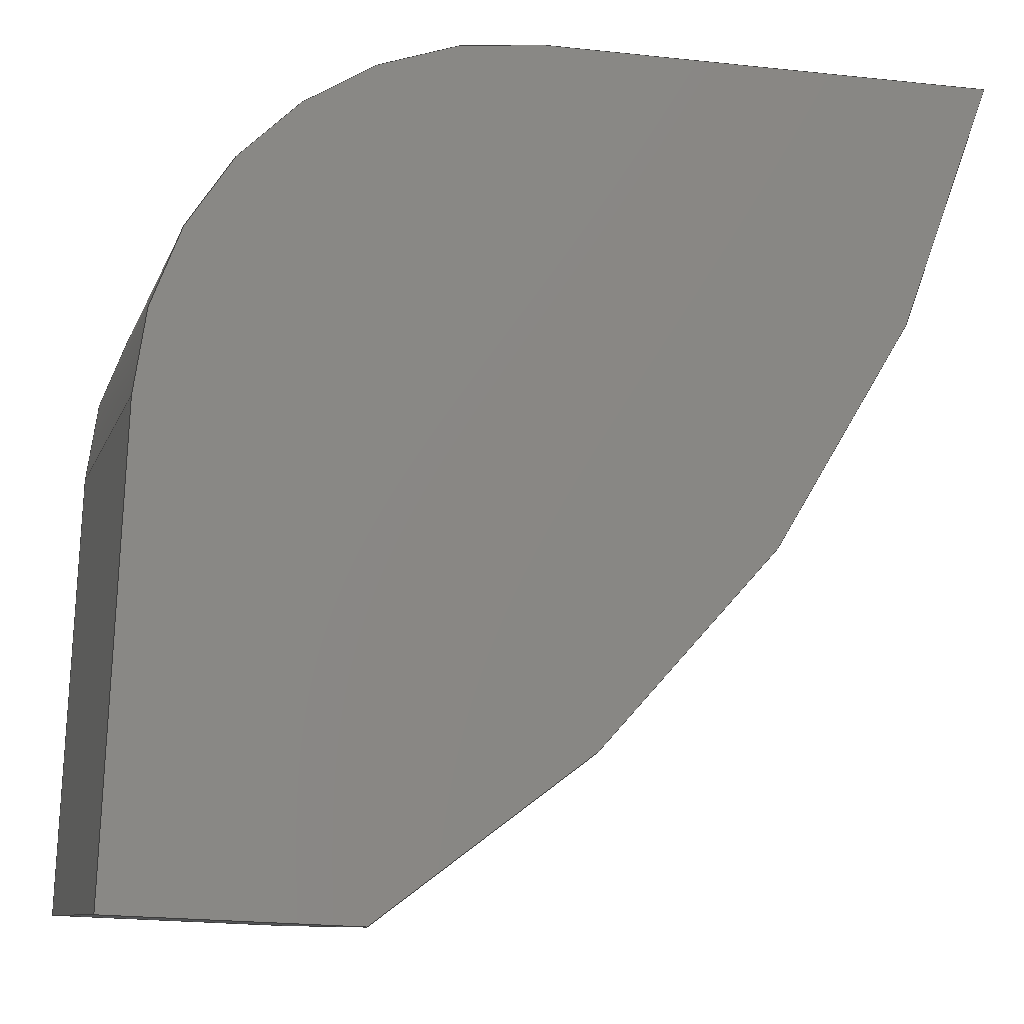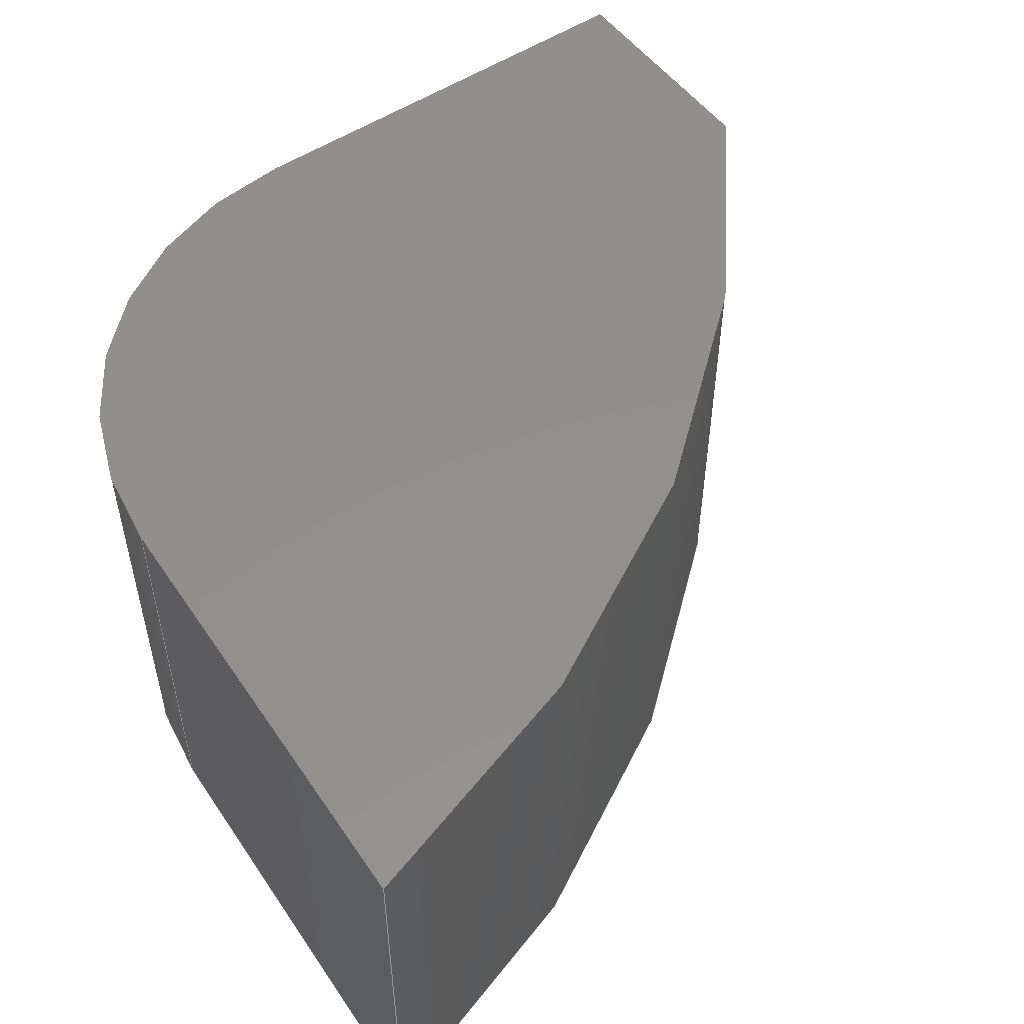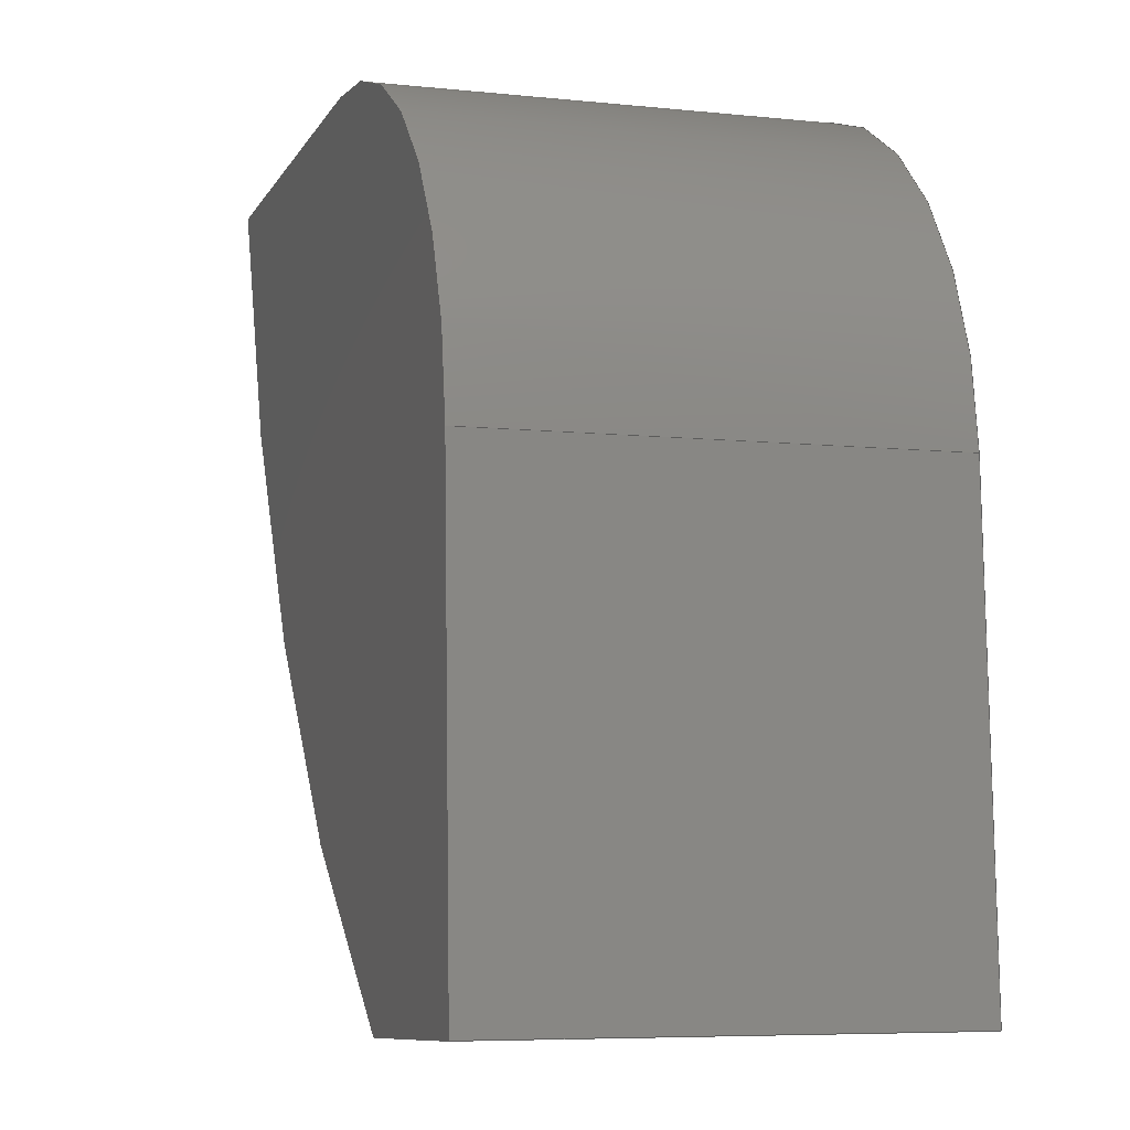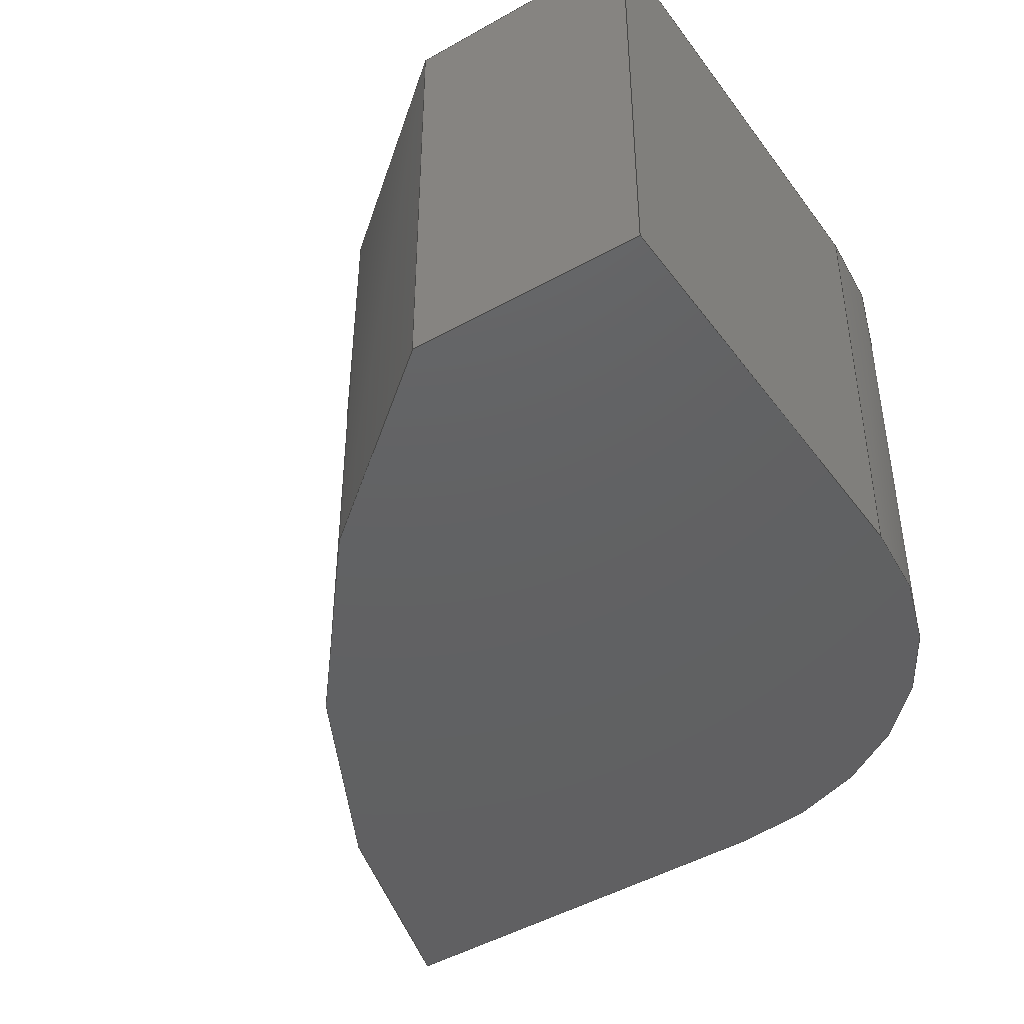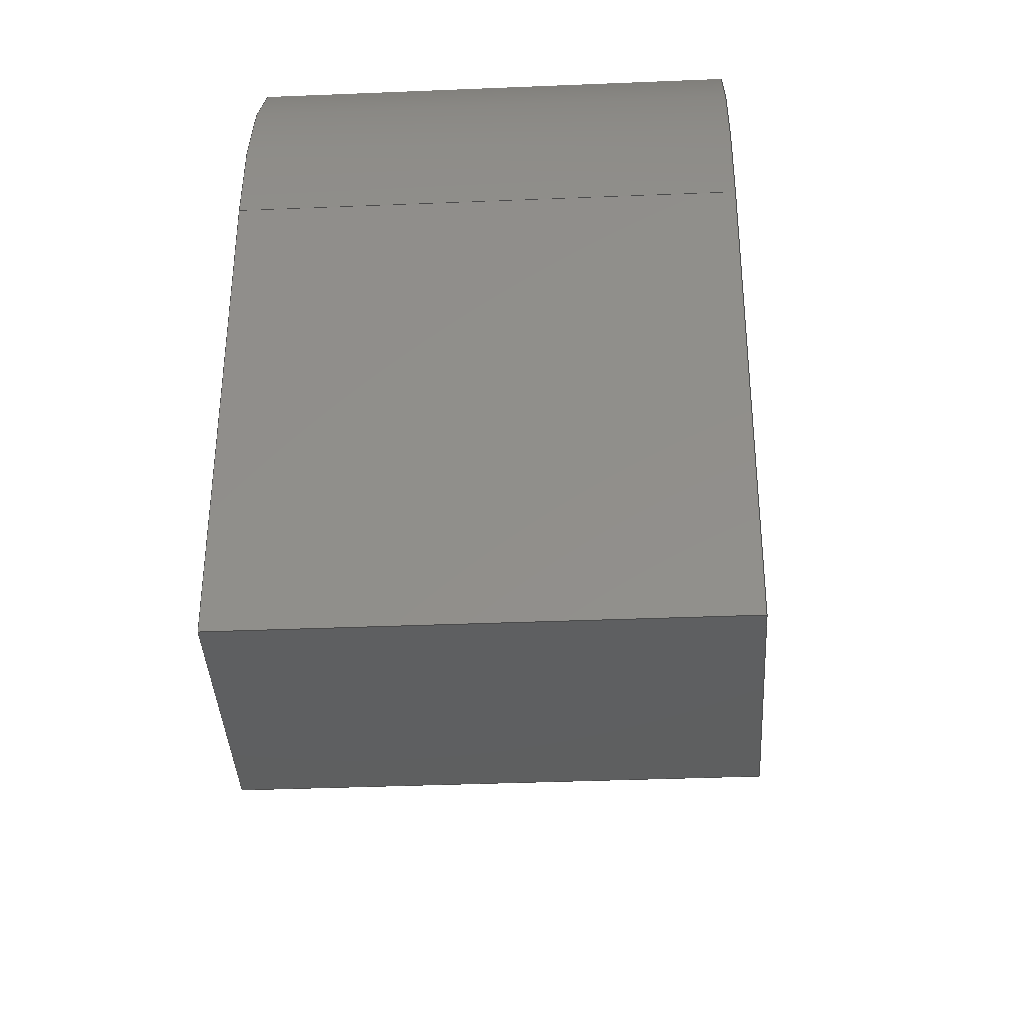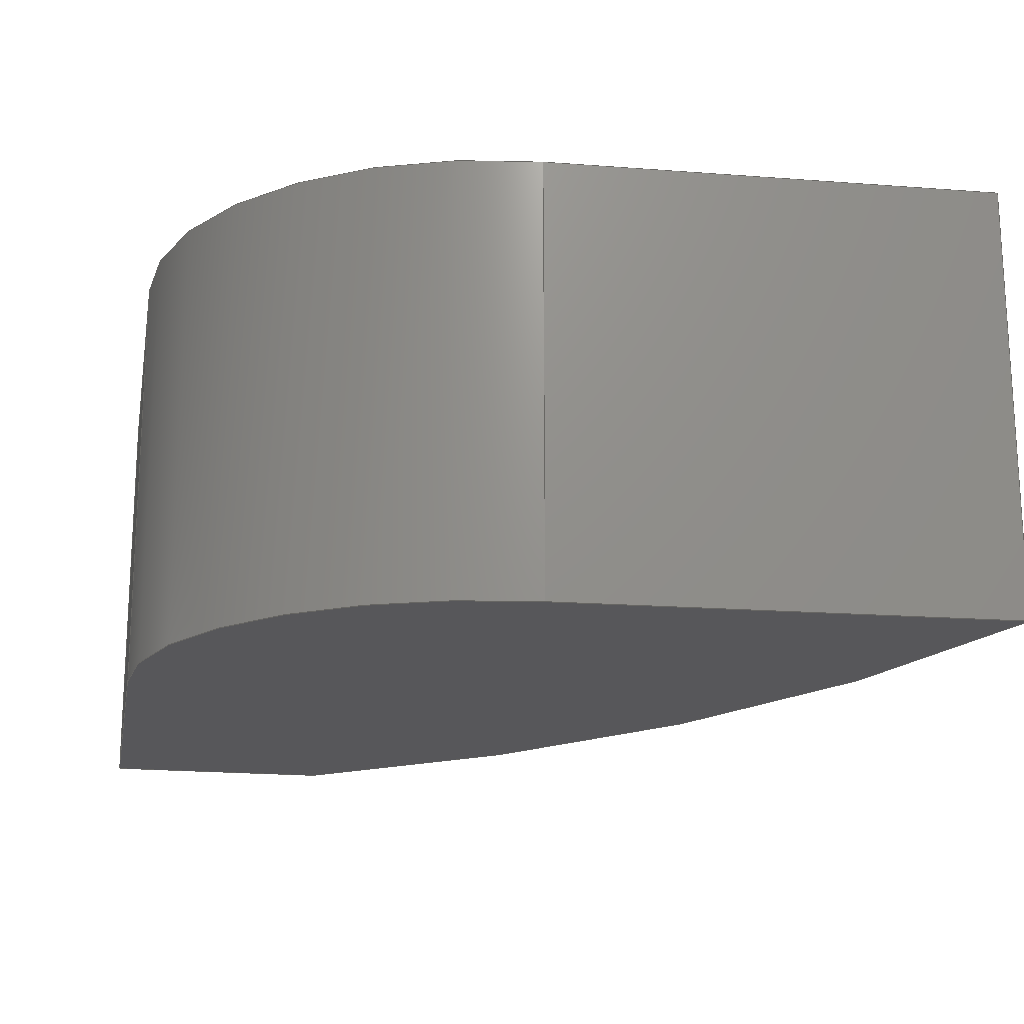
<metadata>
{"format":"step","ext":"step","renderer":"f3d","projection":"perspective","resolution":1024,"background":"white","views":[{"elev":-9.5,"azim":164.9,"up":"+Y"},{"elev":52.5,"azim":-122.9,"up":"+Z"},{"elev":-6.7,"azim":72.9,"up":"+Y"},{"elev":-43.3,"azim":36.1,"up":"+Z"},{"elev":-34.8,"azim":93.2,"up":"+Y"},{"elev":-18.1,"azim":171.9,"up":"+Z"}]}
</metadata>
<code>
ISO-10303-21;
DATA;
#1=SHAPE_REPRESENTATION_RELATIONSHIP('','',#123,#2);
#2=ADVANCED_BREP_SHAPE_REPRESENTATION('',(#121),#205);
#3=PLANE('',#128);
#4=PLANE('',#129);
#5=PLANE('',#133);
#6=PLANE('',#134);
#7=PLANE('',#135);
#8=LINE('',#176,#19);
#9=LINE('',#180,#20);
#10=LINE('',#182,#21);
#11=LINE('',#184,#22);
#12=LINE('',#186,#23);
#13=LINE('',#188,#24);
#14=LINE('',#190,#25);
#15=LINE('',#192,#26);
#16=LINE('',#196,#27);
#17=LINE('',#200,#28);
#18=LINE('',#201,#29);
#19=VECTOR('',#142,1);
#20=VECTOR('',#145,1);
#21=VECTOR('',#148,1);
#22=VECTOR('',#149,1);
#23=VECTOR('',#150,1);
#24=VECTOR('',#153,1);
#25=VECTOR('',#154,1);
#26=VECTOR('',#155,1);
#27=VECTOR('',#160,1);
#28=VECTOR('',#165,1);
#29=VECTOR('',#166,1);
#30=ORIENTED_EDGE('',*,*,#60,.T.);
#31=ORIENTED_EDGE('',*,*,#61,.F.);
#32=ORIENTED_EDGE('',*,*,#62,.F.);
#33=ORIENTED_EDGE('',*,*,#63,.T.);
#34=ORIENTED_EDGE('',*,*,#64,.T.);
#35=ORIENTED_EDGE('',*,*,#65,.F.);
#36=ORIENTED_EDGE('',*,*,#66,.F.);
#37=ORIENTED_EDGE('',*,*,#61,.T.);
#38=ORIENTED_EDGE('',*,*,#67,.F.);
#39=ORIENTED_EDGE('',*,*,#68,.F.);
#40=ORIENTED_EDGE('',*,*,#69,.T.);
#41=ORIENTED_EDGE('',*,*,#65,.T.);
#42=ORIENTED_EDGE('',*,*,#70,.T.);
#43=ORIENTED_EDGE('',*,*,#71,.F.);
#44=ORIENTED_EDGE('',*,*,#72,.F.);
#45=ORIENTED_EDGE('',*,*,#68,.T.);
#46=ORIENTED_EDGE('',*,*,#73,.F.);
#47=ORIENTED_EDGE('',*,*,#63,.F.);
#48=ORIENTED_EDGE('',*,*,#74,.T.);
#49=ORIENTED_EDGE('',*,*,#71,.T.);
#50=ORIENTED_EDGE('',*,*,#62,.T.);
#51=ORIENTED_EDGE('',*,*,#66,.T.);
#52=ORIENTED_EDGE('',*,*,#69,.F.);
#53=ORIENTED_EDGE('',*,*,#72,.T.);
#54=ORIENTED_EDGE('',*,*,#74,.F.);
#55=ORIENTED_EDGE('',*,*,#60,.F.);
#56=ORIENTED_EDGE('',*,*,#73,.T.);
#57=ORIENTED_EDGE('',*,*,#70,.F.);
#58=ORIENTED_EDGE('',*,*,#67,.T.);
#59=ORIENTED_EDGE('',*,*,#64,.F.);
#60=EDGE_CURVE('',#75,#76,#85,.T.);
#61=EDGE_CURVE('',#77,#76,#8,.T.);
#62=EDGE_CURVE('',#78,#77,#86,.T.);
#63=EDGE_CURVE('',#78,#75,#9,.T.);
#64=EDGE_CURVE('',#76,#79,#10,.T.);
#65=EDGE_CURVE('',#80,#79,#11,.T.);
#66=EDGE_CURVE('',#77,#80,#12,.T.);
#67=EDGE_CURVE('',#81,#79,#13,.T.);
#68=EDGE_CURVE('',#82,#81,#14,.T.);
#69=EDGE_CURVE('',#82,#80,#15,.T.);
#70=EDGE_CURVE('',#81,#83,#87,.T.);
#71=EDGE_CURVE('',#84,#83,#16,.T.);
#72=EDGE_CURVE('',#82,#84,#88,.T.);
#73=EDGE_CURVE('',#75,#83,#17,.T.);
#74=EDGE_CURVE('',#78,#84,#18,.T.);
#75=VERTEX_POINT('',#174);
#76=VERTEX_POINT('',#175);
#77=VERTEX_POINT('',#177);
#78=VERTEX_POINT('',#179);
#79=VERTEX_POINT('',#183);
#80=VERTEX_POINT('',#185);
#81=VERTEX_POINT('',#189);
#82=VERTEX_POINT('',#191);
#83=VERTEX_POINT('',#195);
#84=VERTEX_POINT('',#197);
#85=CIRCLE('',#126,0.004639);
#86=CIRCLE('',#127,0.004639);
#87=CIRCLE('',#131,0.001289);
#88=CIRCLE('',#132,0.001289);
#89=EDGE_LOOP('',(#30,#31,#32,#33));
#90=EDGE_LOOP('',(#34,#35,#36,#37));
#91=EDGE_LOOP('',(#38,#39,#40,#41));
#92=EDGE_LOOP('',(#42,#43,#44,#45));
#93=EDGE_LOOP('',(#46,#47,#48,#49));
#94=EDGE_LOOP('',(#50,#51,#52,#53,#54));
#95=EDGE_LOOP('',(#55,#56,#57,#58,#59));
#96=FACE_BOUND('',#89,.T.);
#97=FACE_BOUND('',#90,.T.);
#98=FACE_BOUND('',#91,.T.);
#99=FACE_BOUND('',#92,.T.);
#100=FACE_BOUND('',#93,.T.);
#101=FACE_BOUND('',#94,.T.);
#102=FACE_BOUND('',#95,.T.);
#103=CYLINDRICAL_SURFACE('',#125,0.004639);
#104=CYLINDRICAL_SURFACE('',#130,0.001289);
#105=ADVANCED_FACE('',(#96),#103,.T.);
#106=ADVANCED_FACE('',(#97),#3,.F.);
#107=ADVANCED_FACE('',(#98),#4,.T.);
#108=ADVANCED_FACE('',(#99),#104,.T.);
#109=ADVANCED_FACE('',(#100),#5,.T.);
#110=ADVANCED_FACE('',(#101),#6,.T.);
#111=ADVANCED_FACE('',(#102),#7,.F.);
#112=CLOSED_SHELL('',(#105,#106,#107,#108,#109,#110,#111));
#113=STYLED_ITEM('',(#114),#121);
#114=PRESENTATION_STYLE_ASSIGNMENT((#115));
#115=SURFACE_STYLE_USAGE(.BOTH.,#116);
#116=SURFACE_SIDE_STYLE('',(#117));
#117=SURFACE_STYLE_FILL_AREA(#118);
#118=FILL_AREA_STYLE('',(#119));
#119=FILL_AREA_STYLE_COLOUR('',#120);
#120=COLOUR_RGB('',0.3804,0.04706,0.4353);
#121=MANIFOLD_SOLID_BREP('Part 6',#112);
#122=SHAPE_DEFINITION_REPRESENTATION(#210,#123);
#123=SHAPE_REPRESENTATION('Part 6',(#124),#205);
#124=AXIS2_PLACEMENT_3D('',#171,#136,#137);
#125=AXIS2_PLACEMENT_3D('',#172,#138,#139);
#126=AXIS2_PLACEMENT_3D('',#173,#140,#141);
#127=AXIS2_PLACEMENT_3D('',#178,#143,#144);
#128=AXIS2_PLACEMENT_3D('',#181,#146,#147);
#129=AXIS2_PLACEMENT_3D('',#187,#151,#152);
#130=AXIS2_PLACEMENT_3D('',#193,#156,#157);
#131=AXIS2_PLACEMENT_3D('',#194,#158,#159);
#132=AXIS2_PLACEMENT_3D('',#198,#161,#162);
#133=AXIS2_PLACEMENT_3D('',#199,#163,#164);
#134=AXIS2_PLACEMENT_3D('',#202,#167,#168);
#135=AXIS2_PLACEMENT_3D('',#203,#169,#170);
#136=DIRECTION('',(0,0,1));
#137=DIRECTION('',(1,0,0));
#138=DIRECTION('',(0,0,-1));
#139=DIRECTION('',(-1,0,0));
#140=DIRECTION('',(0,0,1));
#141=DIRECTION('',(1,0,0));
#142=DIRECTION('',(0,0,-1));
#143=DIRECTION('',(0,0,1));
#144=DIRECTION('',(1,0,0));
#145=DIRECTION('',(0,0,-1));
#146=DIRECTION('',(-0.04442,0.999,0));
#147=DIRECTION('',(-0.999,-0.04442,0));
#148=DIRECTION('',(0.999,0.04442,0));
#149=DIRECTION('',(0,0,-1));
#150=DIRECTION('',(0.999,0.04442,0));
#151=DIRECTION('',(0.999,0.04442,0));
#152=DIRECTION('',(-0.04442,0.999,0));
#153=DIRECTION('',(0.04442,-0.999,0));
#154=DIRECTION('',(0,0,-1));
#155=DIRECTION('',(0.04442,-0.999,0));
#156=DIRECTION('',(0,0,-1));
#157=DIRECTION('',(-1,0,0));
#158=DIRECTION('',(0,0,1));
#159=DIRECTION('',(1,0,0));
#160=DIRECTION('',(0,0,-1));
#161=DIRECTION('',(0,0,1));
#162=DIRECTION('',(1,0,0));
#163=DIRECTION('',(-0.00506,1,0));
#164=DIRECTION('',(-1,-0.00506,0));
#165=DIRECTION('',(1,0.00506,0));
#166=DIRECTION('',(1,0.00506,0));
#167=DIRECTION('',(0,0,1));
#168=DIRECTION('',(1,0,0));
#169=DIRECTION('',(0,0,1));
#170=DIRECTION('',(1,0,0));
#171=CARTESIAN_POINT('',(0,0,0));
#172=CARTESIAN_POINT('',(-0.009289,0.04685,0.0015));
#173=CARTESIAN_POINT('',(-0.009289,0.04685,0));
#174=CARTESIAN_POINT('',(-0.01378,0.04567,0));
#175=CARTESIAN_POINT('',(-0.01167,0.04286,0));
#176=CARTESIAN_POINT('',(-0.01167,0.04286,0.0015));
#177=CARTESIAN_POINT('',(-0.01167,0.04286,0.0015));
#178=CARTESIAN_POINT('',(-0.009289,0.04685,0.0015));
#179=CARTESIAN_POINT('',(-0.01378,0.04567,0.0015));
#180=CARTESIAN_POINT('',(-0.01378,0.04567,0.0015));
#181=CARTESIAN_POINT('',(-0.01126,0.04288,0.0015));
#182=CARTESIAN_POINT('',(-0.01126,0.04288,0));
#183=CARTESIAN_POINT('',(-0.01086,0.0429,0));
#184=CARTESIAN_POINT('',(-0.01086,0.0429,0.0015));
#185=CARTESIAN_POINT('',(-0.01086,0.0429,0.0015));
#186=CARTESIAN_POINT('',(-0.01126,0.04288,0.0015));
#187=CARTESIAN_POINT('',(-0.01089,0.04367,0.0015));
#188=CARTESIAN_POINT('',(-0.01089,0.04367,0));
#189=CARTESIAN_POINT('',(-0.01092,0.04445,0));
#190=CARTESIAN_POINT('',(-0.01092,0.04445,0.0015));
#191=CARTESIAN_POINT('',(-0.01092,0.04445,0.0015));
#192=CARTESIAN_POINT('',(-0.01089,0.04367,0.0015));
#193=CARTESIAN_POINT('',(-0.01221,0.04439,0.0015));
#194=CARTESIAN_POINT('',(-0.01221,0.04439,0));
#195=CARTESIAN_POINT('',(-0.01222,0.04568,0));
#196=CARTESIAN_POINT('',(-0.01222,0.04568,0.0015));
#197=CARTESIAN_POINT('',(-0.01222,0.04568,0.0015));
#198=CARTESIAN_POINT('',(-0.01221,0.04439,0.0015));
#199=CARTESIAN_POINT('',(-0.013,0.04567,0.0015));
#200=CARTESIAN_POINT('',(-0.013,0.04567,0));
#201=CARTESIAN_POINT('',(-0.013,0.04567,0.0015));
#202=CARTESIAN_POINT('',(-0.000463,0.0343,0.0015));
#203=CARTESIAN_POINT('',(-0.000463,0.0343,0));
#204=MECHANICAL_DESIGN_GEOMETRIC_PRESENTATION_REPRESENTATION('',(#113),
#205);
#205=(
GEOMETRIC_REPRESENTATION_CONTEXT(3)
GLOBAL_UNCERTAINTY_ASSIGNED_CONTEXT((#206))
GLOBAL_UNIT_ASSIGNED_CONTEXT((#209,#208,#207))
REPRESENTATION_CONTEXT('Part 6','TOP_LEVEL_ASSEMBLY_PART')
);
#206=UNCERTAINTY_MEASURE_WITH_UNIT(LENGTH_MEASURE(1e-08),#209,
'DISTANCE_ACCURACY_VALUE','Maximum Tolerance applied to model');
#207=(
NAMED_UNIT(*)
SI_UNIT($,.STERADIAN.)
SOLID_ANGLE_UNIT()
);
#208=(
NAMED_UNIT(*)
PLANE_ANGLE_UNIT()
SI_UNIT($,.RADIAN.)
);
#209=(
LENGTH_UNIT()
NAMED_UNIT(*)
SI_UNIT($,.METRE.)
);
#210=PRODUCT_DEFINITION_SHAPE('','',#211);
#211=PRODUCT_DEFINITION('','',#213,#212);
#212=PRODUCT_DEFINITION_CONTEXT('',#219,'design');
#213=PRODUCT_DEFINITION_FORMATION_WITH_SPECIFIED_SOURCE('','',#215,
 .NOT_KNOWN.);
#214=PRODUCT_RELATED_PRODUCT_CATEGORY('','',(#215));
#215=PRODUCT('Part 6','Part 6','Part 6',(#217));
#216=PRODUCT_CATEGORY('','');
#217=PRODUCT_CONTEXT('',#219,'mechanical');
#218=APPLICATION_PROTOCOL_DEFINITION('international standard',
'ap242_managed_model_based_3d_engineering',2011,#219);
#219=APPLICATION_CONTEXT('managed model based 3d engineering');
ENDSEC;
END-ISO-10303-21;

</code>
